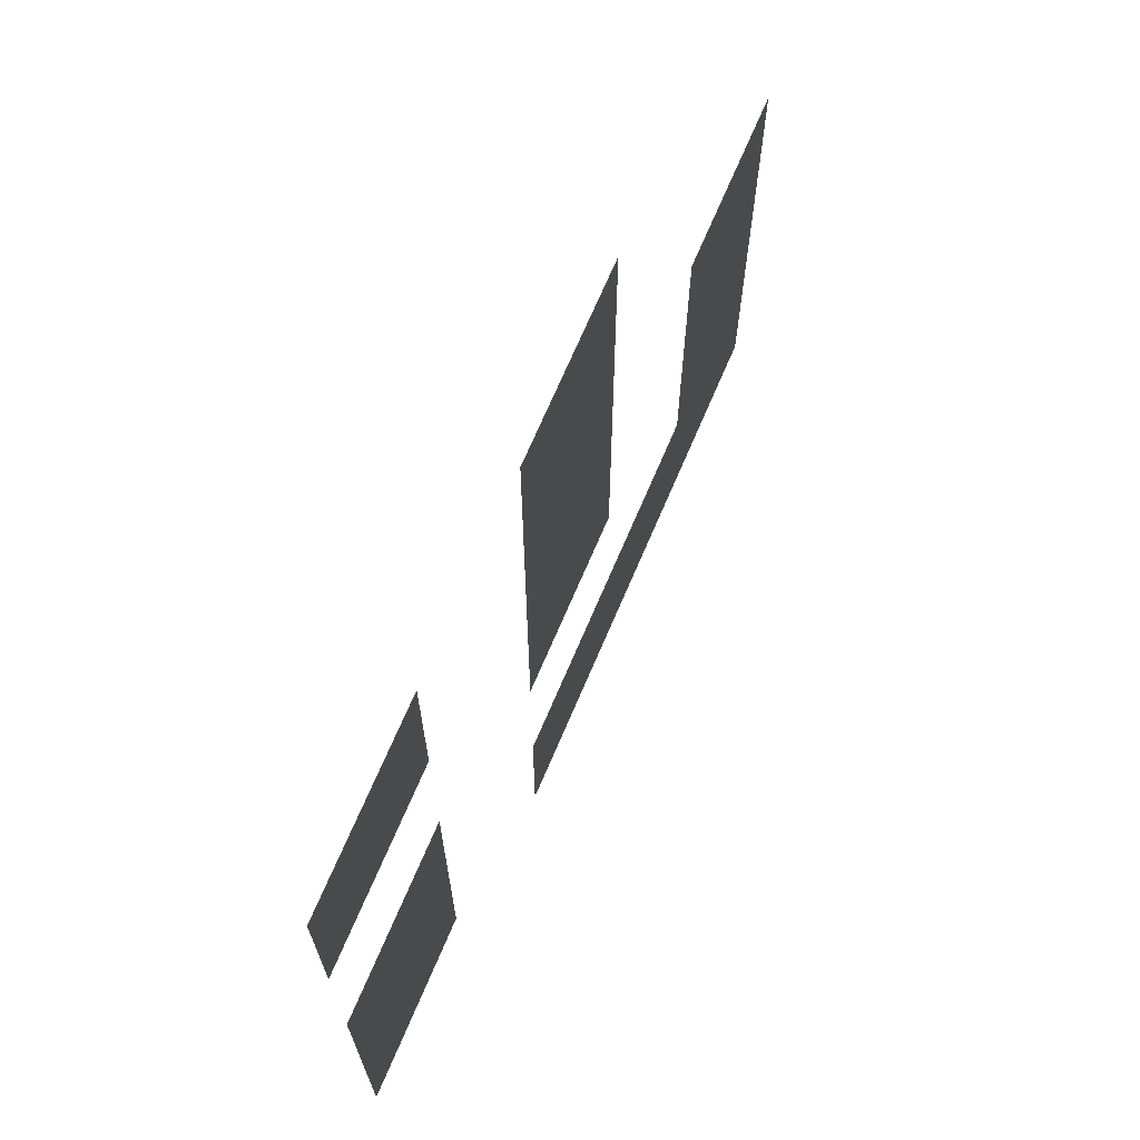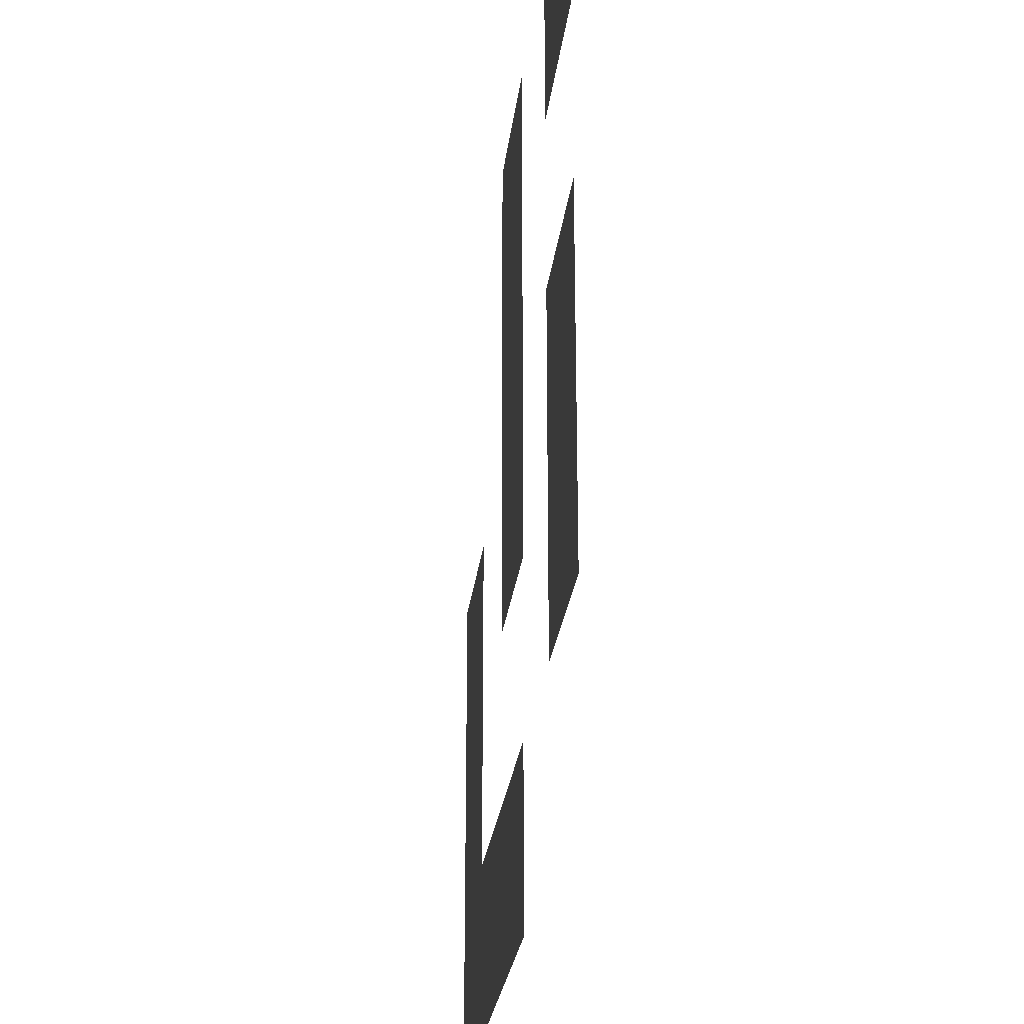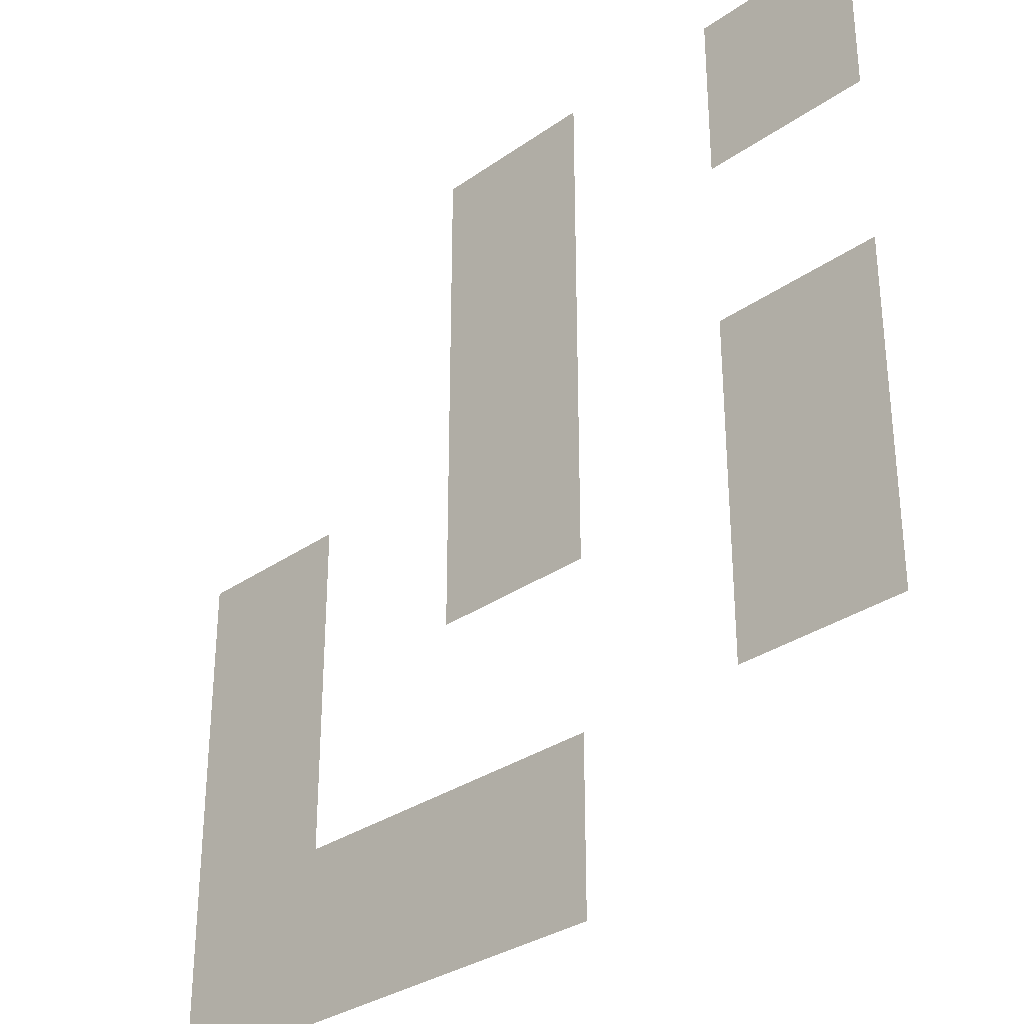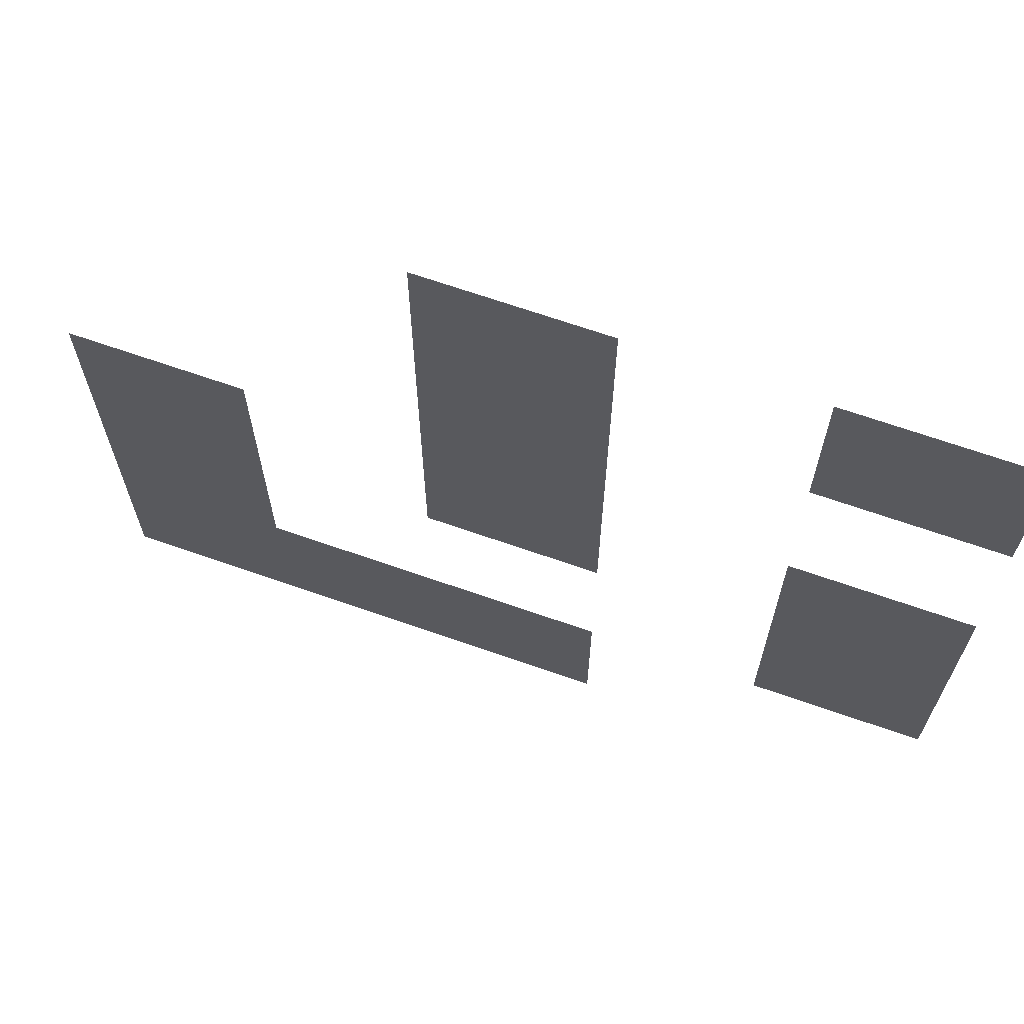
<metadata>
{"format":"obj","ext":"obj","renderer":"f3d","projection":"perspective","resolution":1024,"background":"white","views":[{"elev":70.4,"azim":113.1,"up":"+Z"},{"elev":-26.0,"azim":83.5,"up":"+Z"},{"elev":-31.7,"azim":44.7,"up":"+Z"},{"elev":68.3,"azim":19.3,"up":"+Z"}]}
</metadata>
<code>
g default
v -2 -0 0
v -1 -0 0
v -2 -0 -1
v -1 -0 -1
v -2 0 -2
v -1 0 -2
v -2 0 -3
v -1 0 -3
v 1 0 -2
v 1 0 -3
v 0 0 -2
v 0 0 -3
g x5Tar
f 1 2 4 3
f 3 4 6 5
f 5 6 8 7
f 8 6 11 12
f 12 11 9 10
g default
v 2 -0 2
v 3 -0 2
v 2 0 1
v 3 0 1
g x1Tar
f 13 14 16 15
g default
v 2 -0 0
v 3 -0 0
v 2 0 -2
v 3 0 -2
g x2Tar
f 17 18 20 19
g default
v 0 -0 2
v 1 -0 2
v 0 0 -1
v 1 0 -1
g x3Tar
f 21 22 24 23

</code>
